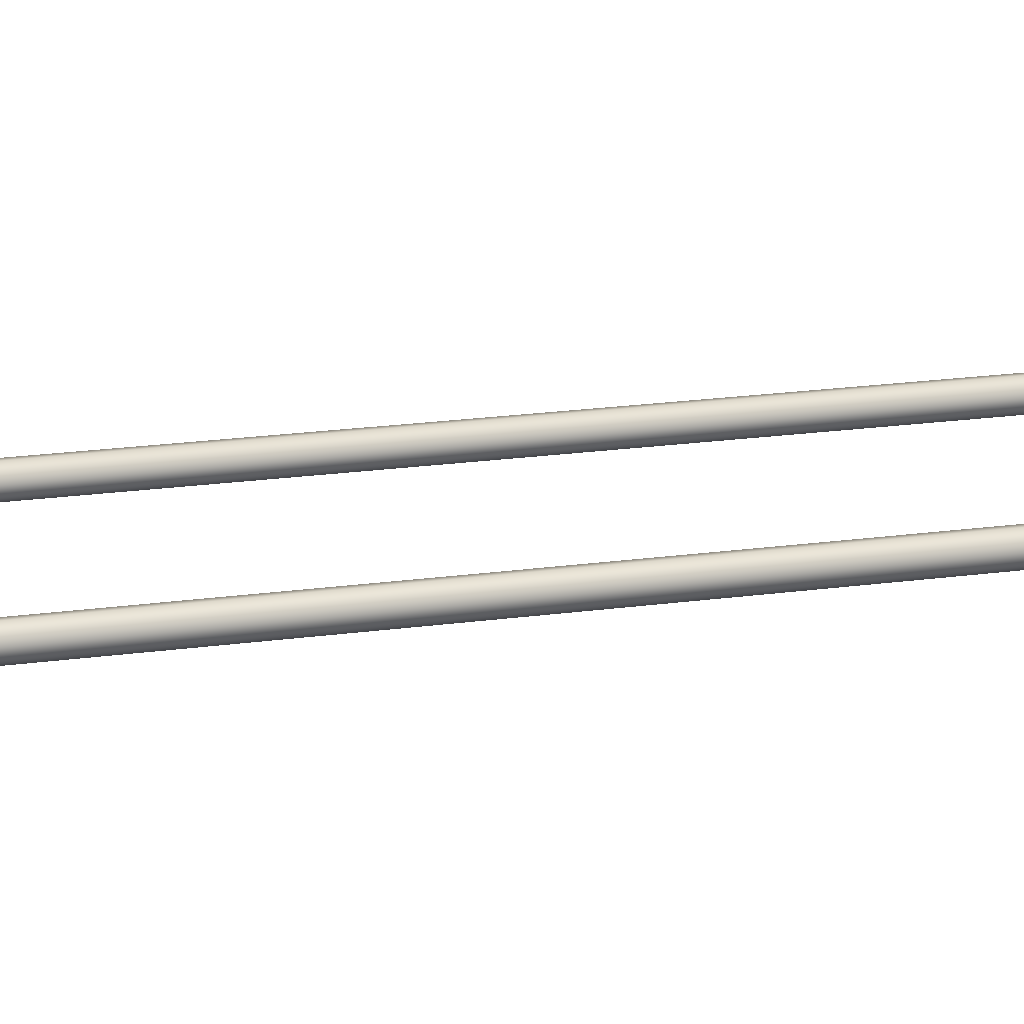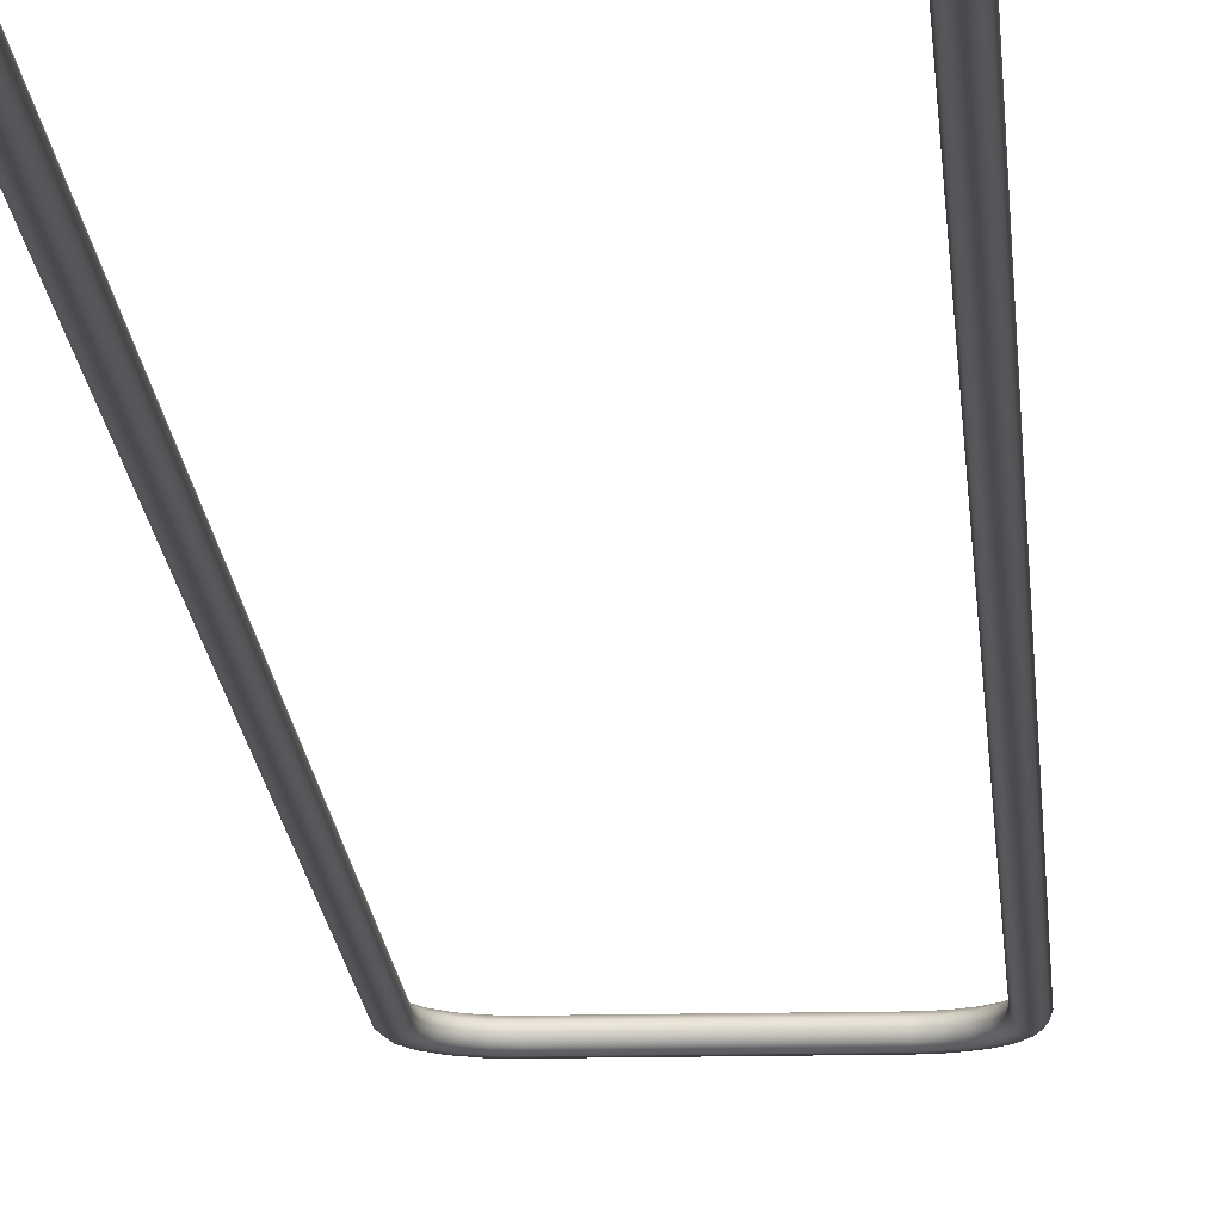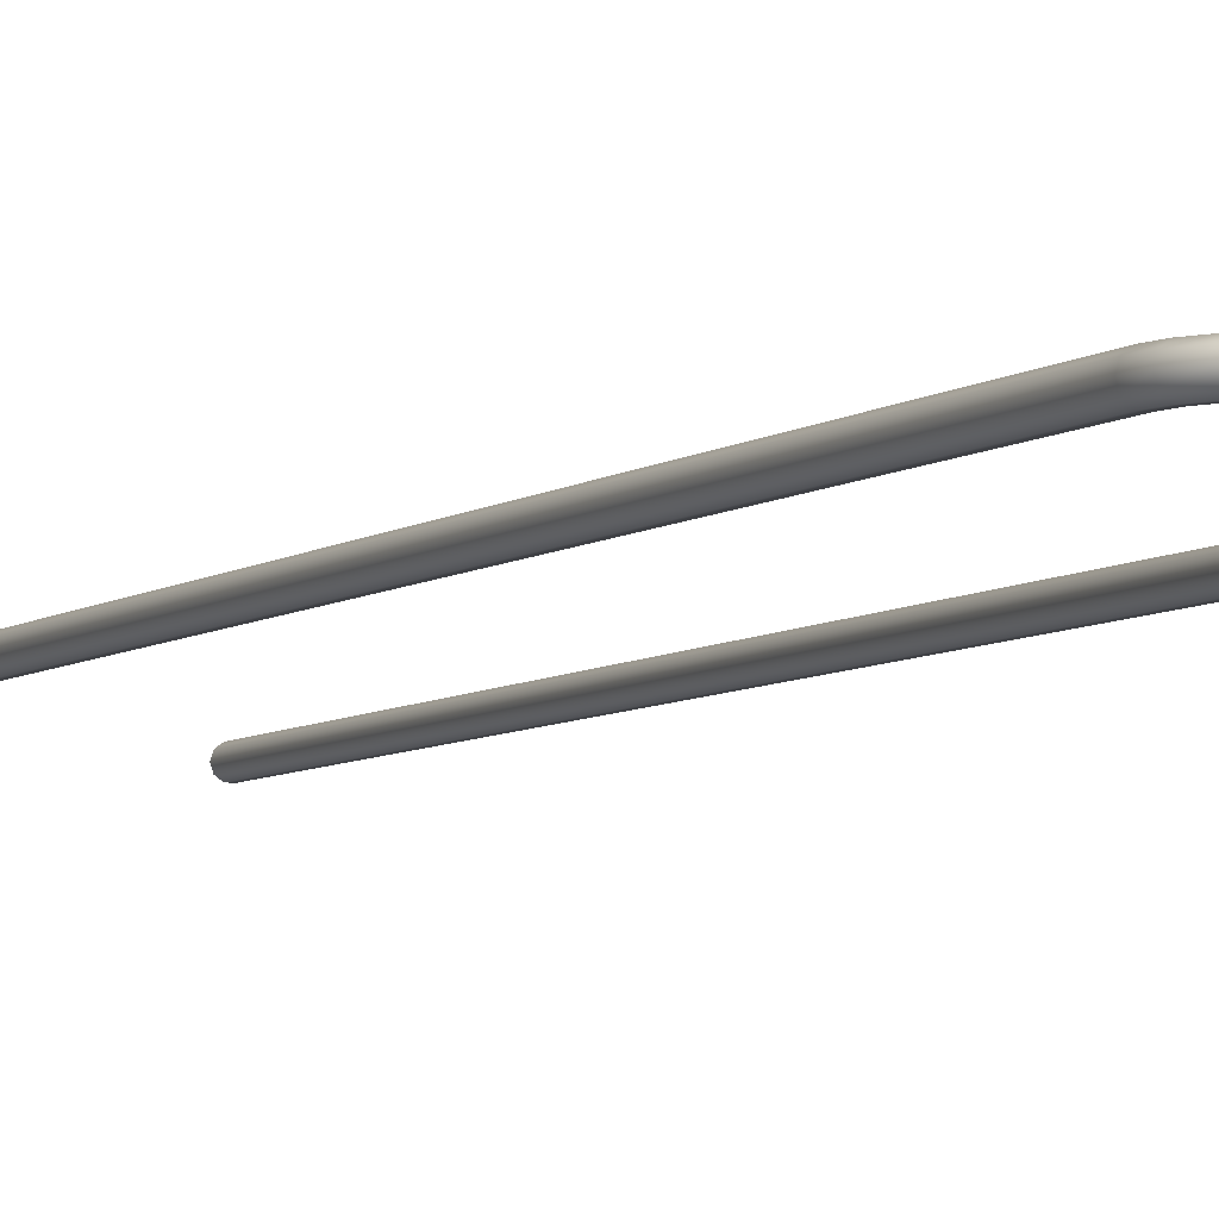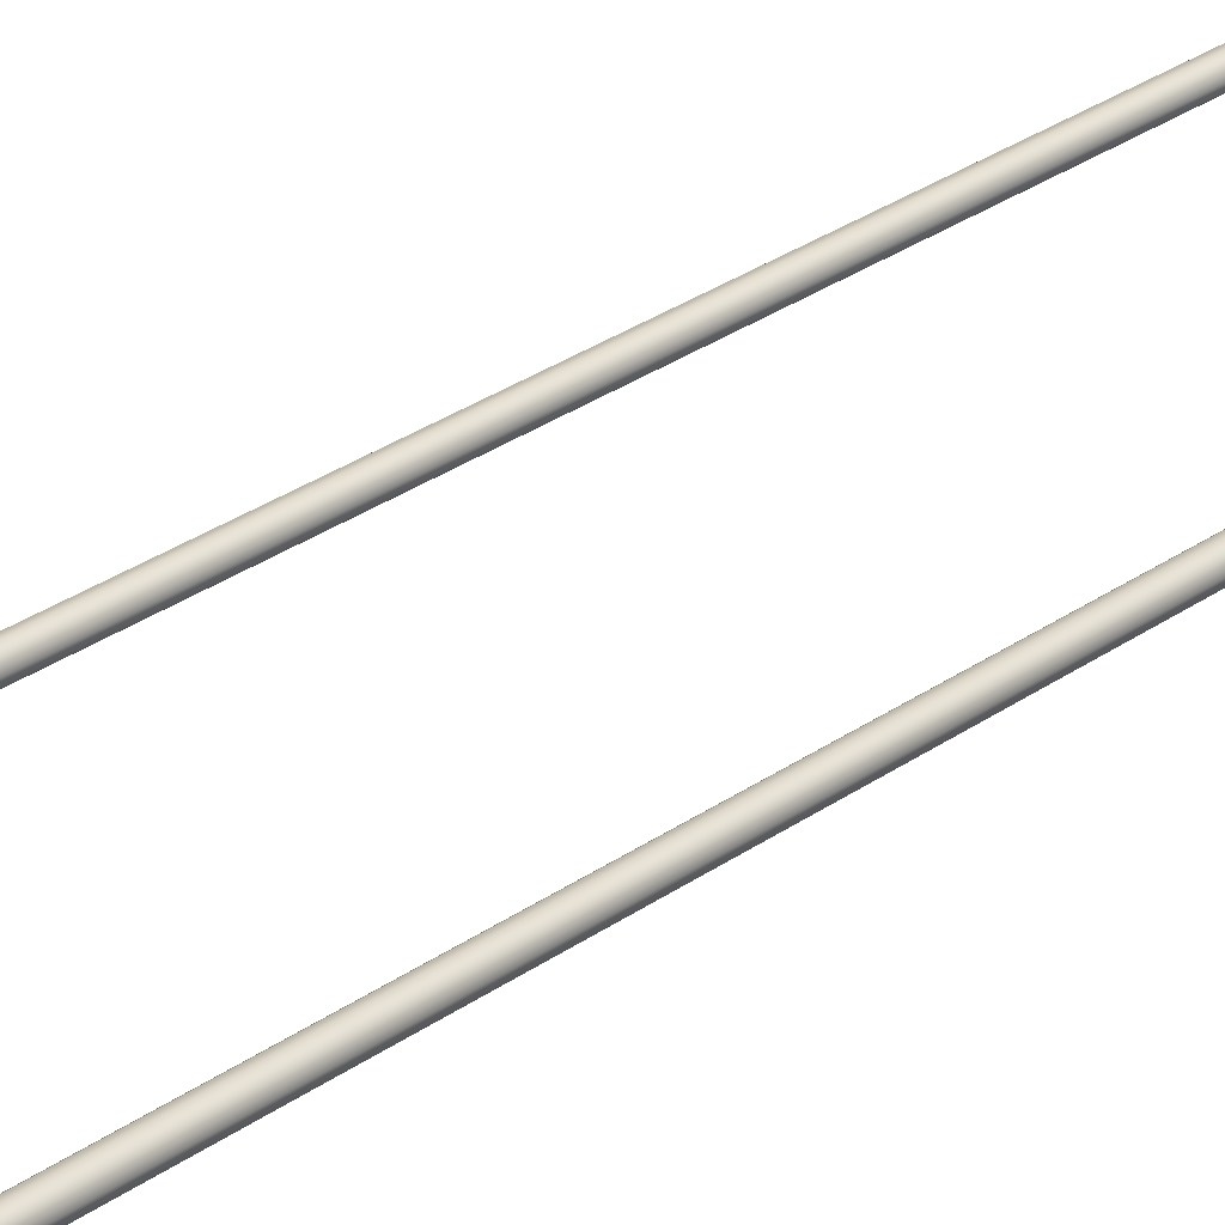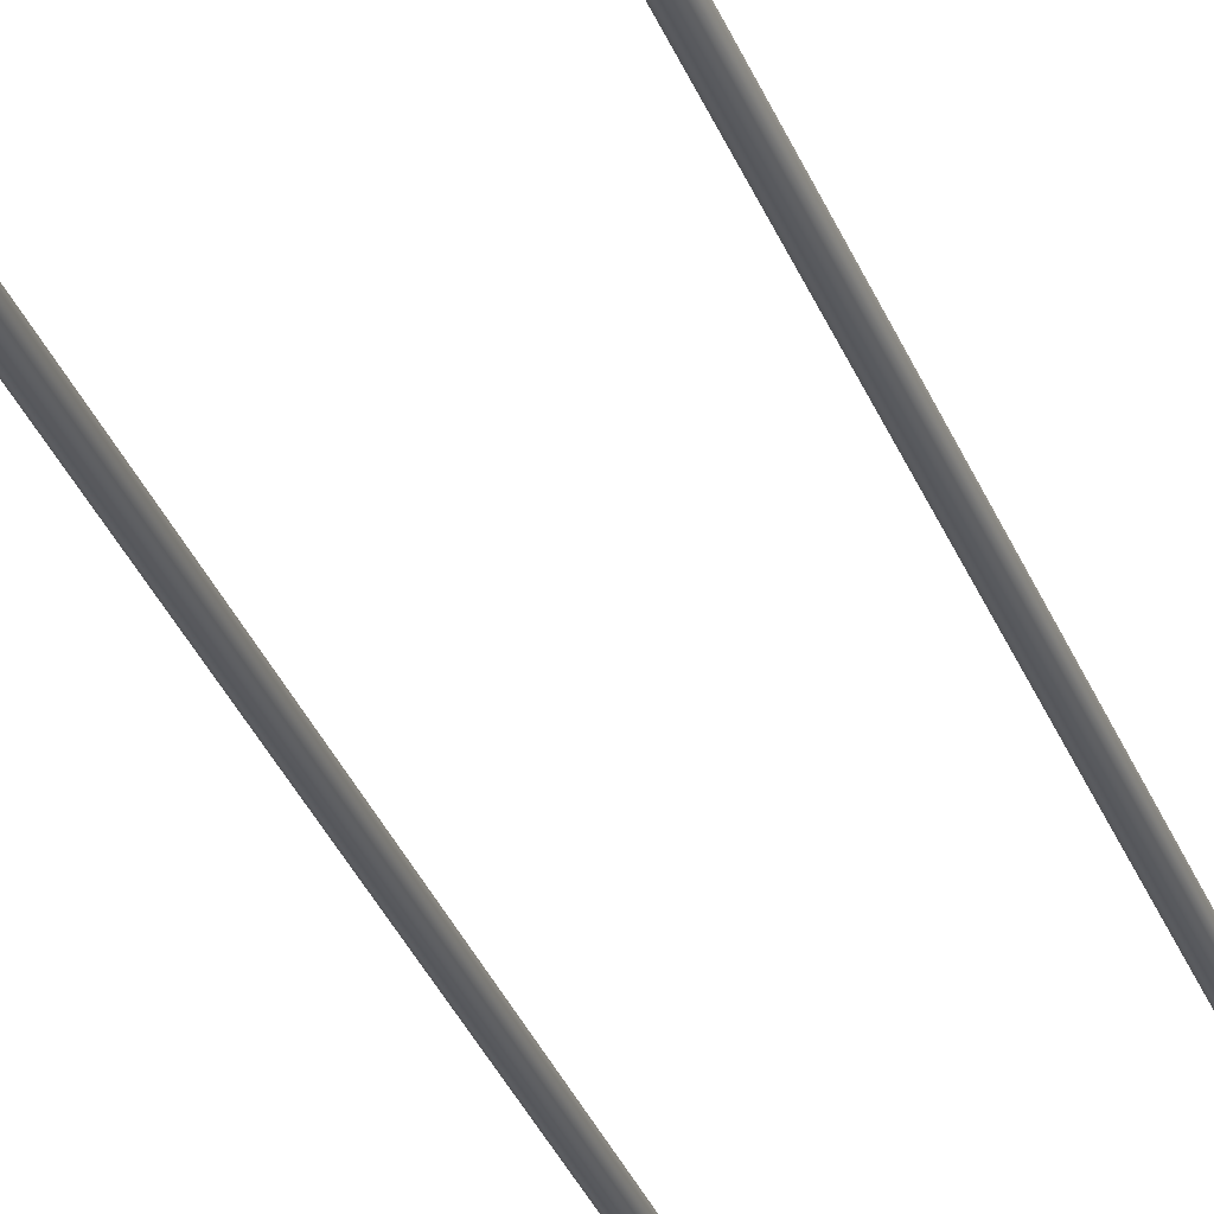
<metadata>
{"format":"obj","ext":"obj","renderer":"f3d","projection":"perspective","resolution":1024,"background":"white","views":[{"elev":12.8,"azim":68.3,"up":"+Z"},{"elev":-13.4,"azim":-176.7,"up":"+Z"},{"elev":-4.8,"azim":-21.4,"up":"+Z"},{"elev":25.4,"azim":-140.1,"up":"+Z"},{"elev":-30.4,"azim":17.8,"up":"+Z"}]}
</metadata>
<code>
o #ID13
v -0.05827 -0.1762 0.1052
v -0.06029 -0.1819 0.1076
v -0.05751 -0.1764 0.1076
v -0.06094 -0.1814 0.1052
v -0.0573 -0.17 0.1052
v -0.05651 -0.1701 0.1076
v -0.05751 -0.1764 0.1027
v -0.06029 -0.1819 0.1027
v -0.06461 -0.1862 0.1076
v -0.06509 -0.1855 0.1052
v -0.05551 -0.177 0.1091
v -0.05858 -0.1831 0.1091
v -0.0573 0.5115 0.1052
v -0.05651 0.5091 0.1076
v -0.05651 0.5115 0.1076
v -0.05651 -0.1701 0.1027
v -0.05443 -0.1703 0.1091
v -0.05551 -0.177 0.1012
v -0.05858 -0.1831 0.1012
v -0.06461 -0.1862 0.1027
v -0.07006 -0.189 0.1076
v -0.07031 -0.1882 0.1052
v -0.06338 -0.1879 0.1091
v -0.06861 -0.1934 0.1091
v -0.151 -0.1946 0.1091
v -0.07601 -0.1946 0.1091
v -0.1584 -0.1934 0.1091
v -0.07621 -0.192 0.1091
v -0.06185 -0.19 0.1091
v -0.06941 -0.191 0.1091
v -0.05648 -0.1846 0.1091
v -0.05303 -0.1779 0.1091
v -0.05186 -0.1705 0.1091
v -0.05186 0.5076 0.1091
v -0.05443 0.5076 0.1091
v -0.05186 0.5115 0.1091
v -0.05443 0.5115 0.1091
v -0.1508 -0.192 0.1091
v -0.1652 -0.19 0.1091
v -0.1576 -0.191 0.1091
v -0.1637 -0.1879 0.1091
v -0.1706 -0.1846 0.1091
v -0.1685 -0.1831 0.1091
v -0.174 -0.1779 0.1091
v -0.1715 -0.177 0.1091
v -0.1752 -0.1705 0.1091
v -0.1726 -0.1703 0.1091
v -0.1752 0.5076 0.1091
v -0.1726 0.5076 0.1091
v -0.1726 0.5115 0.1091
v -0.1752 0.5115 0.1091
v -0.05651 0.5115 0.1076
v -0.05651 0.5115 0.1027
v -0.0573 0.5115 0.1052
v -0.05443 0.5115 0.1091
v -0.05443 0.5115 0.1012
v -0.05186 0.5115 0.1091
v -0.05186 0.5115 0.1012
v -0.04978 0.5115 0.1076
v -0.04978 0.5115 0.1027
v -0.04899 0.5115 0.1052
v -0.05651 0.5091 0.1027
v -0.05651 0.5115 0.1027
v -0.05443 -0.1703 0.1012
v -0.1584 -0.1934 0.1012
v -0.07601 -0.1946 0.1012
v -0.151 -0.1946 0.1012
v -0.06861 -0.1934 0.1012
v -0.1508 -0.192 0.1012
v -0.1652 -0.19 0.1012
v -0.1576 -0.191 0.1012
v -0.1637 -0.1879 0.1012
v -0.1706 -0.1846 0.1012
v -0.1685 -0.1831 0.1012
v -0.174 -0.1779 0.1012
v -0.1715 -0.177 0.1012
v -0.1752 -0.1705 0.1012
v -0.1726 -0.1703 0.1012
v -0.1752 0.5076 0.1012
v -0.1726 0.5076 0.1012
v -0.1752 0.5115 0.1012
v -0.1726 0.5115 0.1012
v -0.07621 -0.192 0.1012
v -0.06185 -0.19 0.1012
v -0.06941 -0.191 0.1012
v -0.06338 -0.1879 0.1012
v -0.05648 -0.1846 0.1012
v -0.05303 -0.1779 0.1012
v -0.05186 -0.1705 0.1012
v -0.05186 0.5076 0.1012
v -0.05443 0.5076 0.1012
v -0.05443 0.5115 0.1012
v -0.05186 0.5115 0.1012
v -0.07006 -0.189 0.1027
v -0.07637 -0.19 0.1076
v -0.07644 -0.1892 0.1052
v -0.04978 0.5091 0.1076
v -0.04978 -0.1706 0.1076
v -0.04978 0.5115 0.1076
v -0.1507 -0.19 0.1076
v -0.157 -0.189 0.1076
v -0.1624 -0.1862 0.1076
v -0.1668 -0.1819 0.1076
v -0.1695 -0.1764 0.1076
v -0.1705 -0.1701 0.1076
v -0.1705 0.5091 0.1076
v -0.1705 0.5115 0.1076
v -0.1773 0.5115 0.1076
v -0.1773 0.5115 0.1027
v -0.178 0.5115 0.1052
v -0.1752 0.5115 0.1091
v -0.1752 0.5115 0.1012
v -0.1726 0.5115 0.1091
v -0.1726 0.5115 0.1012
v -0.1705 0.5115 0.1076
v -0.1705 0.5115 0.1027
v -0.1697 0.5115 0.1052
v -0.1773 0.5091 0.1076
v -0.1773 -0.1706 0.1076
v -0.1773 0.5115 0.1076
v -0.176 -0.1785 0.1076
v -0.1723 -0.1859 0.1076
v -0.1664 -0.1917 0.1076
v -0.1591 -0.1954 0.1076
v -0.1512 -0.1967 0.1076
v -0.07584 -0.1967 0.1076
v -0.06796 -0.1954 0.1076
v -0.06061 -0.1917 0.1076
v -0.05478 -0.1859 0.1076
v -0.05103 -0.1785 0.1076
v -0.04899 -0.1707 0.1052
v -0.04899 0.5115 0.1052
v -0.04978 -0.1706 0.1027
v -0.04978 0.5091 0.1027
v -0.04978 0.5115 0.1027
v -0.1773 0.5091 0.1027
v -0.1773 -0.1706 0.1027
v -0.1773 0.5115 0.1027
v -0.1705 -0.1701 0.1027
v -0.1705 0.5091 0.1027
v -0.1705 0.5115 0.1027
v -0.1695 -0.1764 0.1027
v -0.1668 -0.1819 0.1027
v -0.1624 -0.1862 0.1027
v -0.157 -0.189 0.1027
v -0.1507 -0.19 0.1027
v -0.07637 -0.19 0.1027
v -0.05103 -0.1785 0.1027
v -0.05478 -0.1859 0.1027
v -0.06061 -0.1917 0.1027
v -0.06796 -0.1954 0.1027
v -0.07584 -0.1967 0.1027
v -0.1512 -0.1967 0.1027
v -0.1591 -0.1954 0.1027
v -0.1664 -0.1917 0.1027
v -0.1723 -0.1859 0.1027
v -0.176 -0.1785 0.1027
v -0.1506 -0.1892 0.1052
v -0.1567 -0.1882 0.1052
v -0.162 -0.1855 0.1052
v -0.1661 -0.1814 0.1052
v -0.1688 -0.1762 0.1052
v -0.1697 -0.17 0.1052
v -0.1697 0.5115 0.1052
v -0.178 -0.1707 0.1052
v -0.178 0.5115 0.1052
v -0.1768 -0.1788 0.1052
v -0.1729 -0.1863 0.1052
v -0.1669 -0.1923 0.1052
v -0.1593 -0.1962 0.1052
v -0.1513 -0.1975 0.1052
v -0.07578 -0.1975 0.1052
v -0.06771 -0.1962 0.1052
v -0.06014 -0.1923 0.1052
v -0.05413 -0.1863 0.1052
v -0.05027 -0.1788 0.1052
f 1 2 3
f 2 1 4
f 5 3 6
f 3 5 1
f 7 4 1
f 4 7 8
f 4 9 2
f 9 4 10
f 11 2 12
f 2 11 3
f 13 14 15
f 14 13 6
f 6 13 5
f 16 1 5
f 1 16 7
f 17 3 11
f 3 17 6
f 8 18 19
f 18 8 7
f 8 10 4
f 10 8 20
f 21 10 22
f 10 21 9
f 12 9 23
f 9 12 2
f 24 25 26
f 25 24 27
f 27 24 28
f 28 24 29
f 28 29 30
f 30 29 23
f 23 29 31
f 23 31 12
f 12 31 32
f 12 32 11
f 11 32 33
f 11 33 17
f 17 33 34
f 17 34 35
f 35 34 36
f 35 36 37
f 27 38 39
f 38 27 28
f 39 38 40
f 39 40 41
f 39 41 42
f 42 41 43
f 42 43 44
f 44 43 45
f 44 45 46
f 46 45 47
f 46 47 48
f 48 47 49
f 48 49 50
f 48 50 51
f 35 6 17
f 6 35 14
f 14 35 37
f 14 37 15
f 52 53 54
f 53 52 55
f 53 55 56
f 56 55 57
f 56 57 58
f 58 57 59
f 58 59 60
f 60 59 61
f 13 16 5
f 16 13 62
f 62 13 63
f 7 64 18
f 64 7 16
f 65 66 67
f 66 65 68
f 68 65 69
f 69 65 70
f 69 70 71
f 71 70 72
f 72 70 73
f 72 73 74
f 74 73 75
f 74 75 76
f 76 75 77
f 76 77 78
f 78 77 79
f 78 79 80
f 80 79 81
f 80 81 82
f 68 83 84
f 83 68 69
f 84 83 85
f 84 85 86
f 84 86 87
f 87 86 19
f 87 19 88
f 88 19 18
f 88 18 89
f 89 18 64
f 89 64 90
f 90 64 91
f 90 91 92
f 90 92 93
f 20 19 86
f 19 20 8
f 10 94 22
f 94 10 20
f 95 22 96
f 22 95 21
f 23 21 30
f 21 23 9
f 97 33 98
f 33 97 34
f 34 97 36
f 36 97 99
f 30 95 28
f 95 30 21
f 95 38 28
f 38 95 100
f 100 40 38
f 40 100 101
f 101 41 40
f 41 101 102
f 102 43 41
f 43 102 103
f 103 45 43
f 45 103 104
f 104 47 45
f 47 104 105
f 105 49 47
f 49 105 106
f 49 106 50
f 50 106 107
f 108 109 110
f 109 108 111
f 109 111 112
f 112 111 113
f 112 113 114
f 114 113 115
f 114 115 116
f 116 115 117
f 46 118 119
f 118 46 48
f 118 48 51
f 118 51 120
f 44 119 121
f 119 44 46
f 42 121 122
f 121 42 44
f 39 122 123
f 122 39 42
f 27 123 124
f 123 27 39
f 25 124 125
f 124 25 27
f 26 125 126
f 125 26 25
f 127 26 126
f 26 127 24
f 128 24 127
f 24 128 29
f 129 29 128
f 29 129 31
f 130 31 129
f 31 130 32
f 98 32 130
f 32 98 33
f 16 91 64
f 91 16 62
f 91 62 92
f 92 62 63
f 131 97 98
f 97 131 99
f 99 131 132
f 133 134 131
f 131 135 132
f 135 131 134
f 89 134 133
f 134 89 90
f 134 90 93
f 134 93 135
f 136 77 137
f 77 136 79
f 79 136 81
f 81 136 138
f 80 139 78
f 139 80 140
f 140 80 82
f 140 82 141
f 78 142 76
f 142 78 139
f 76 143 74
f 143 76 142
f 74 144 72
f 144 74 143
f 72 145 71
f 145 72 144
f 71 146 69
f 146 71 145
f 146 83 69
f 83 146 147
f 147 85 83
f 85 147 94
f 94 86 85
f 86 94 20
f 88 133 148
f 133 88 89
f 87 148 149
f 148 87 88
f 84 149 150
f 149 84 87
f 68 150 151
f 150 68 84
f 66 151 152
f 151 66 68
f 67 152 153
f 152 67 66
f 154 67 153
f 67 154 65
f 155 65 154
f 65 155 70
f 156 70 155
f 70 156 73
f 157 73 156
f 73 157 75
f 137 75 157
f 75 137 77
f 22 147 96
f 147 22 94
f 95 158 100
f 158 95 96
f 100 159 101
f 159 100 158
f 101 160 102
f 160 101 159
f 160 103 102
f 103 160 161
f 161 104 103
f 104 161 162
f 162 105 104
f 105 162 163
f 105 107 106
f 107 105 164
f 164 105 163
f 138 165 166
f 165 138 136
f 165 136 137
f 166 118 120
f 118 166 119
f 119 166 165
f 139 164 163
f 164 139 140
f 141 164 140
f 165 121 119
f 121 165 167
f 167 122 121
f 122 167 168
f 168 123 122
f 123 168 169
f 170 123 169
f 123 170 124
f 171 124 170
f 124 171 125
f 172 125 171
f 125 172 126
f 172 127 126
f 127 172 173
f 173 128 127
f 128 173 174
f 174 129 128
f 129 174 175
f 175 130 129
f 130 175 176
f 176 98 130
f 98 176 131
f 148 131 176
f 131 148 133
f 142 163 162
f 163 142 139
f 143 162 161
f 162 143 142
f 144 161 160
f 161 144 143
f 160 145 144
f 145 160 159
f 159 146 145
f 146 159 158
f 158 147 146
f 147 158 96
f 149 176 175
f 176 149 148
f 150 175 174
f 175 150 149
f 150 173 151
f 173 150 174
f 151 172 152
f 172 151 173
f 153 172 171
f 172 153 152
f 154 171 170
f 171 154 153
f 155 170 169
f 170 155 154
f 156 169 168
f 169 156 155
f 157 168 167
f 168 157 156
f 137 167 165
f 167 137 157

</code>
